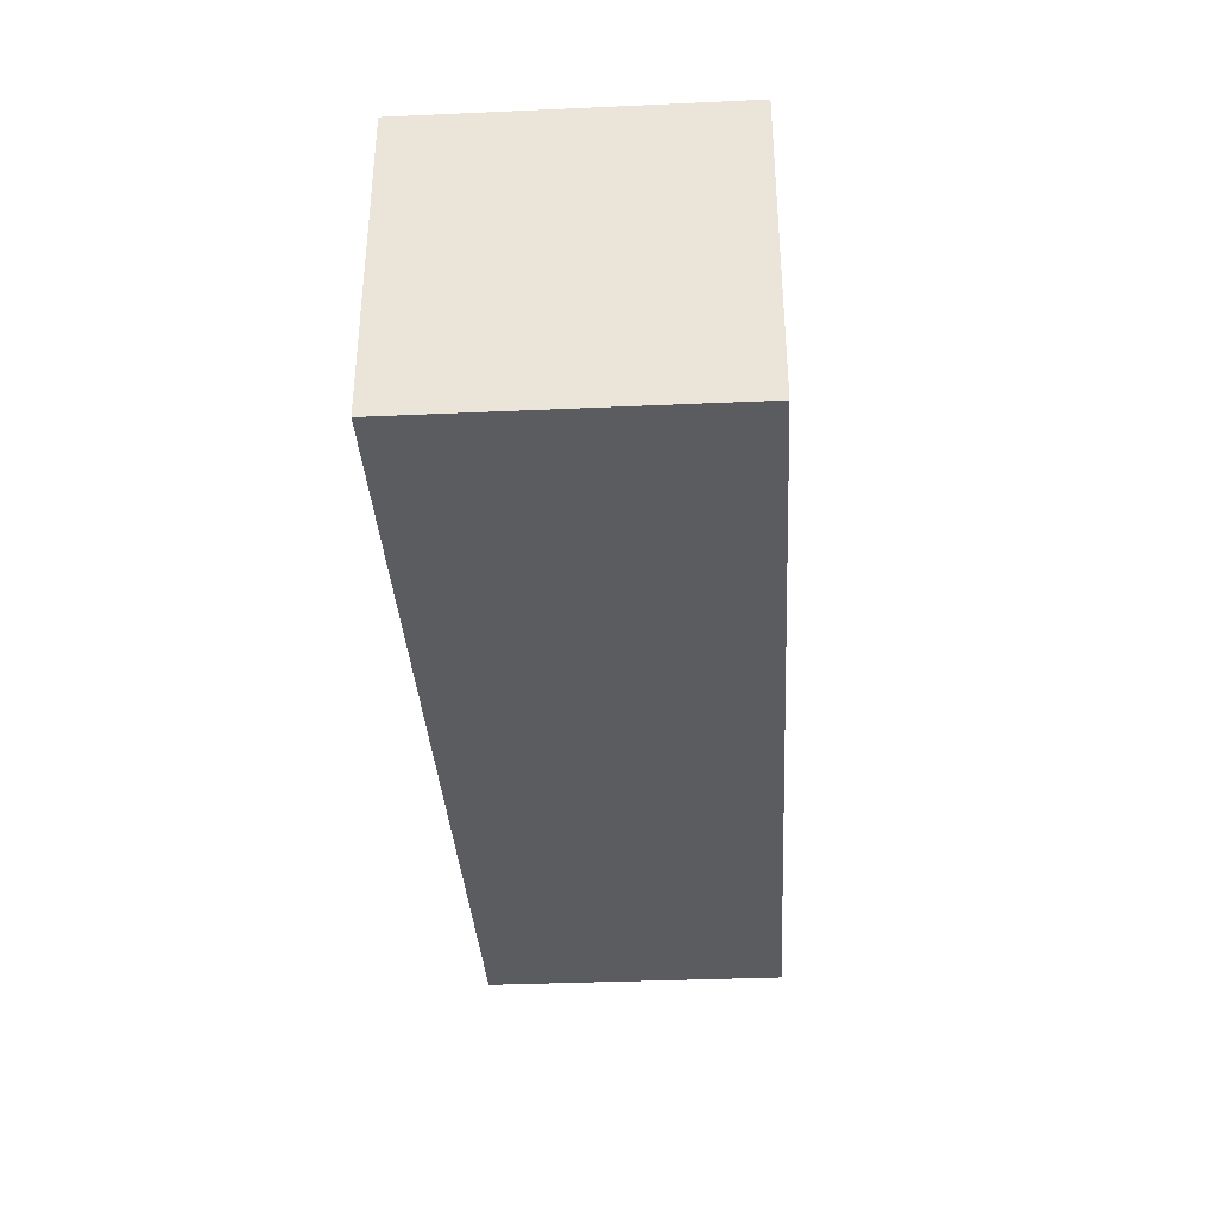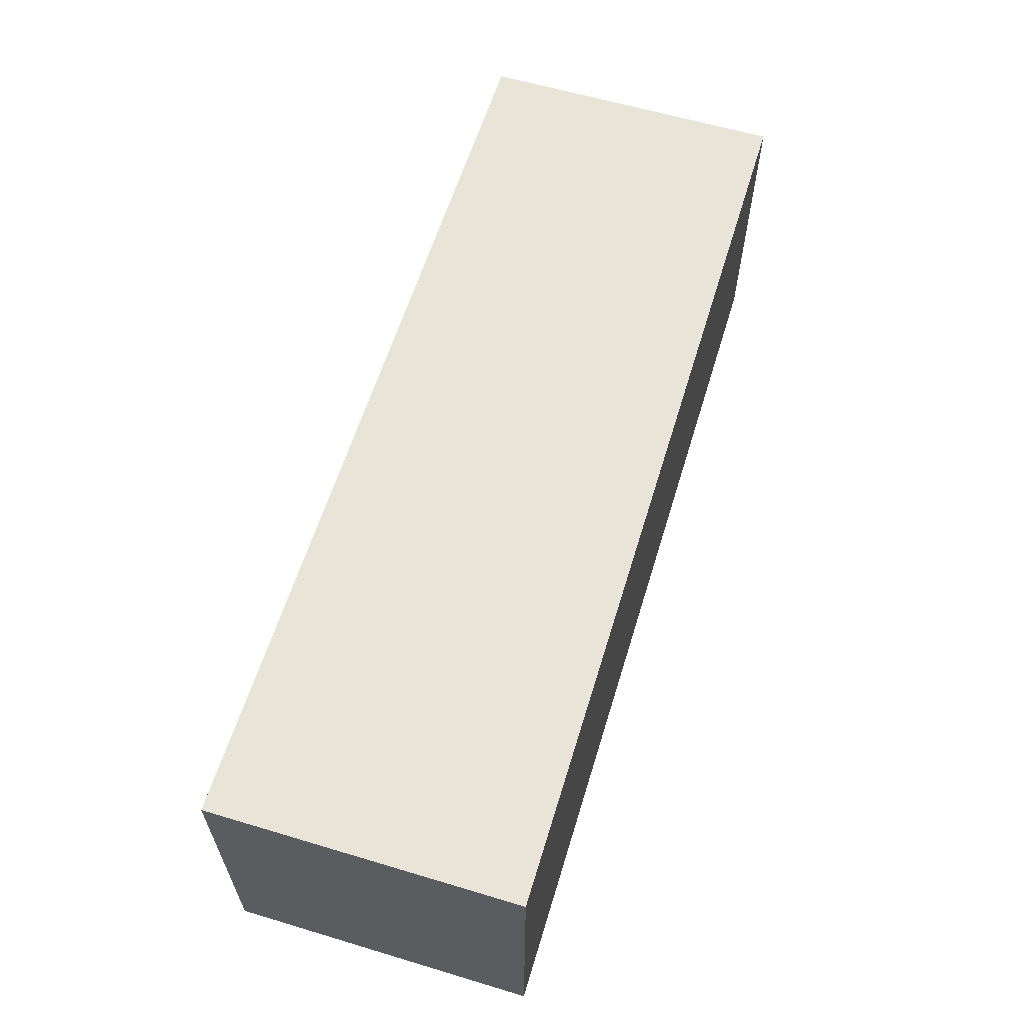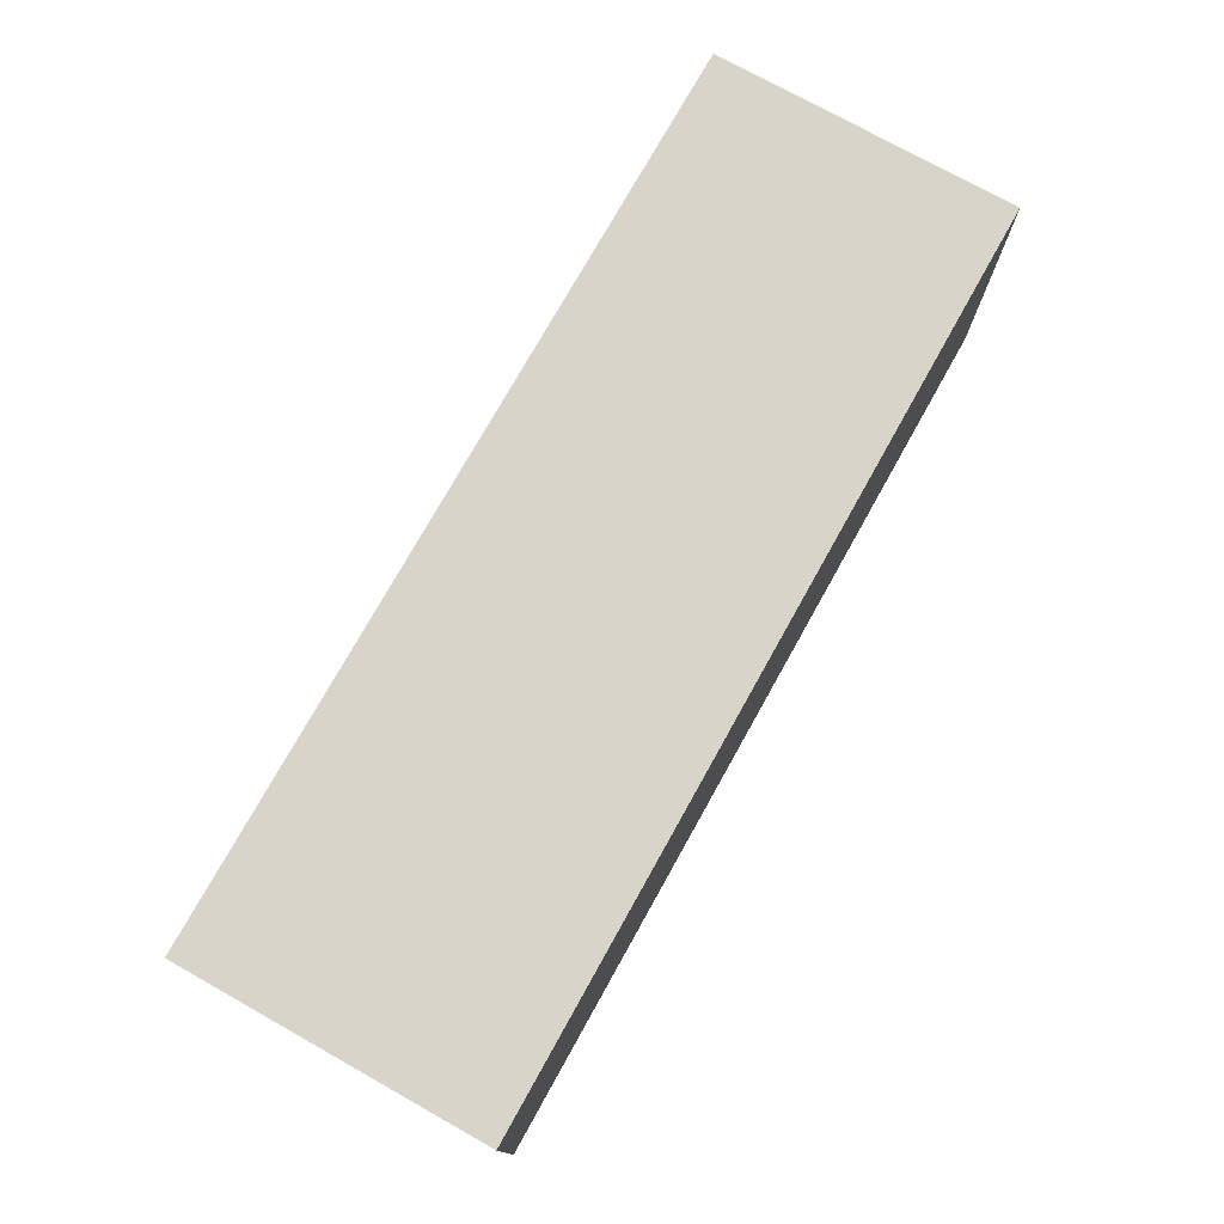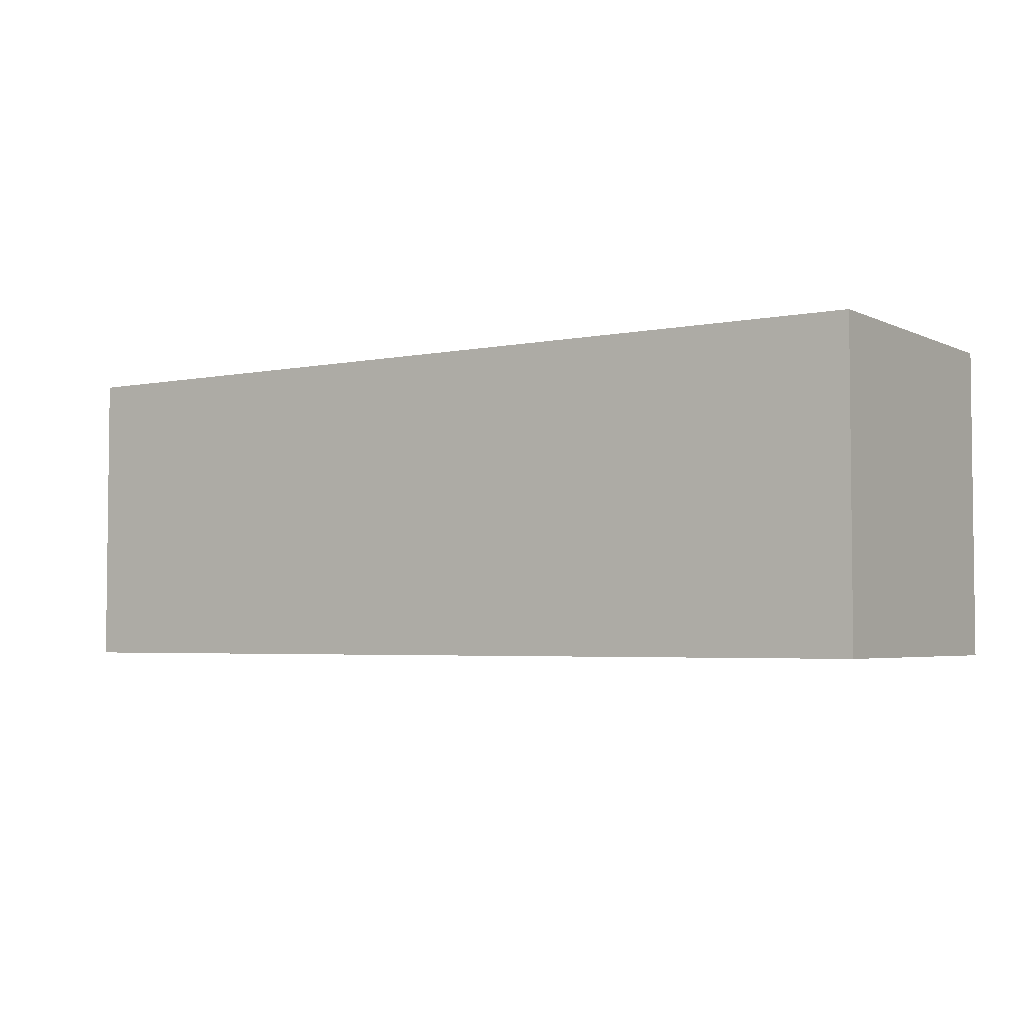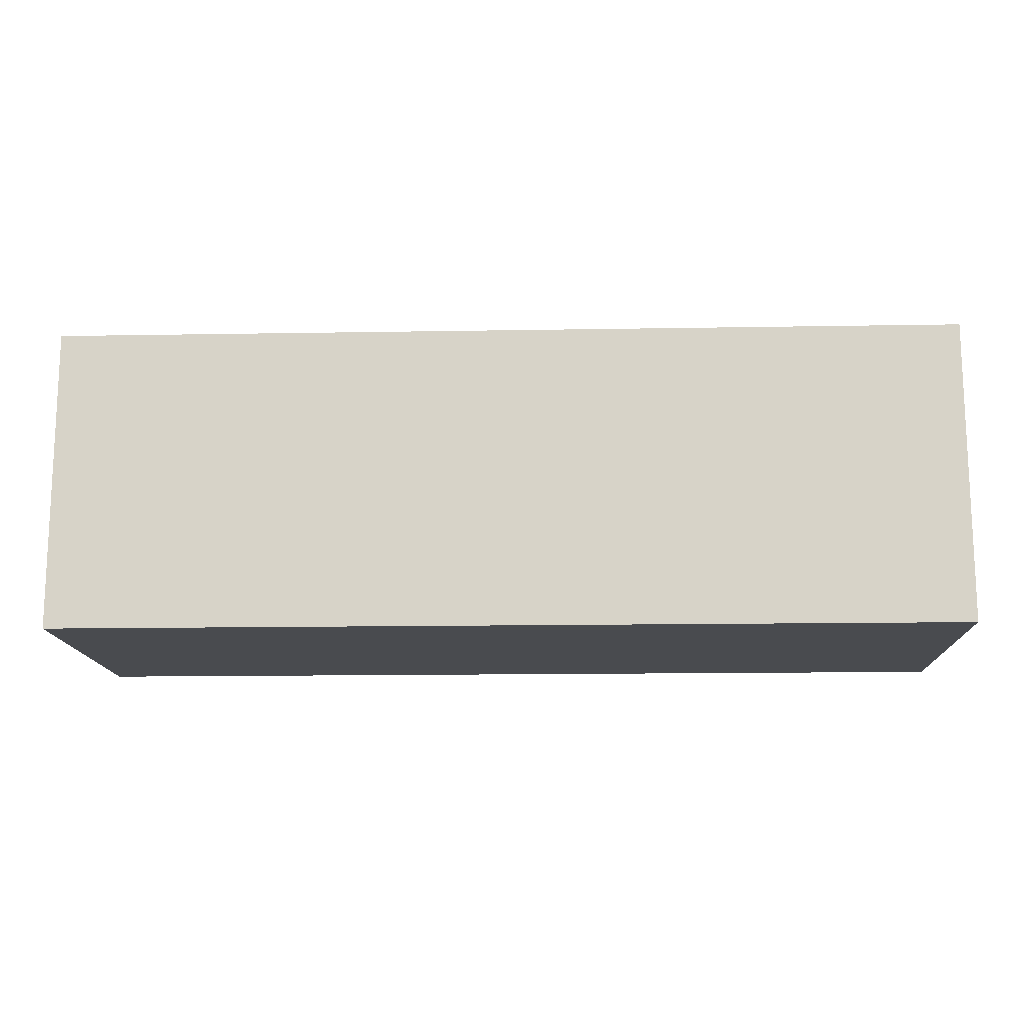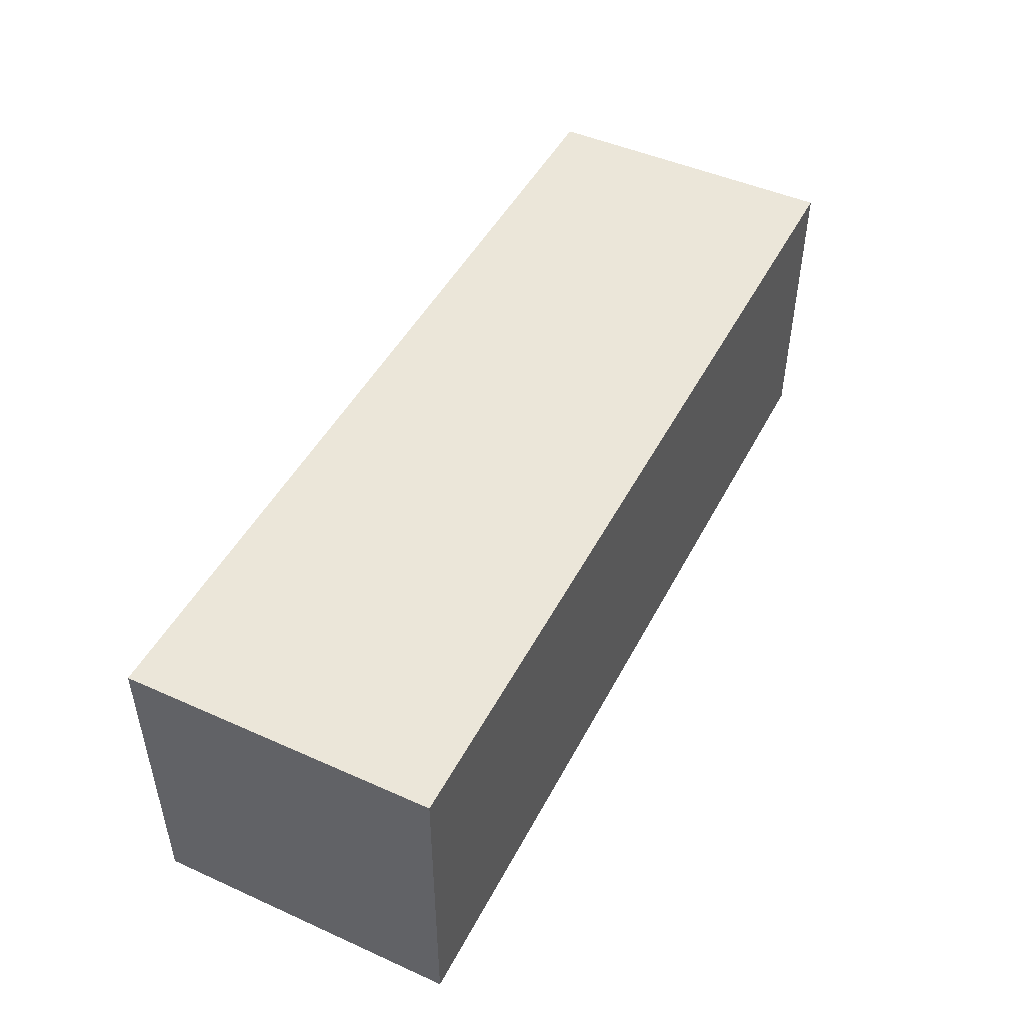
<metadata>
{"format":"obj","ext":"obj","renderer":"f3d","projection":"perspective","resolution":1024,"background":"white","views":[{"elev":-35.2,"azim":93.4,"up":"+Y"},{"elev":60.7,"azim":-73.0,"up":"+Z"},{"elev":75.3,"azim":-60.8,"up":"+Y"},{"elev":-3.8,"azim":33.9,"up":"+Z"},{"elev":-14.1,"azim":-177.8,"up":"+Z"},{"elev":47.5,"azim":-63.3,"up":"+Z"}]}
</metadata>
<code>
o box_3x1x1_box_3x1x1_mesh
v -0.125 0.125 -0.125
v -0.125 -0.125 0.125
v -0.125 -0.125 -0.125
v 0.125 -0.125 -0.125
v 0.375 -0.125 0.125
v 0.125 -0.125 0.125
v 0.125 0.125 0.125
v -0.125 0.125 0.125
v -0.375 -0.125 0.125
v -0.375 0.125 0.125
v 0.125 0.125 -0.125
v 0.375 -0.125 -0.125
v 0.375 0.125 0.125
v 0.375 0.125 -0.125
v -0.375 -0.125 -0.125
v -0.375 0.125 -0.125
f 14 7 13
f 11 8 7
f 1 10 8
f 15 2 9
f 3 6 2
f 6 12 5
f 13 6 5
f 6 8 2
f 8 9 2
f 16 3 15
f 3 11 4
f 11 12 4
f 13 12 14
f 10 15 9
f 14 11 7
f 11 1 8
f 1 16 10
f 15 3 2
f 3 4 6
f 6 4 12
f 13 7 6
f 6 7 8
f 8 10 9
f 16 1 3
f 3 1 11
f 11 14 12
f 13 5 12
f 10 16 15

</code>
